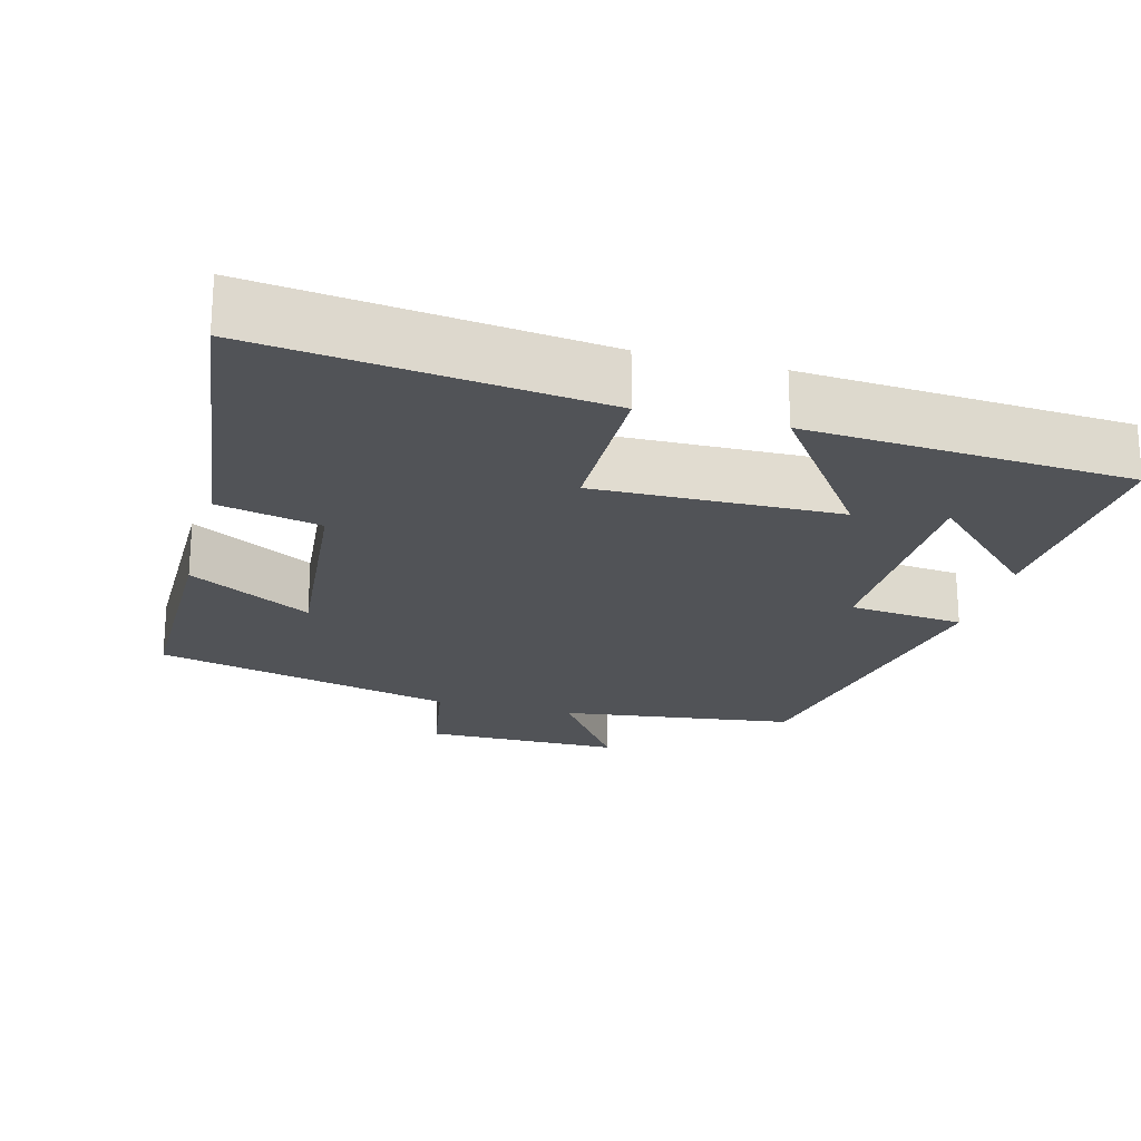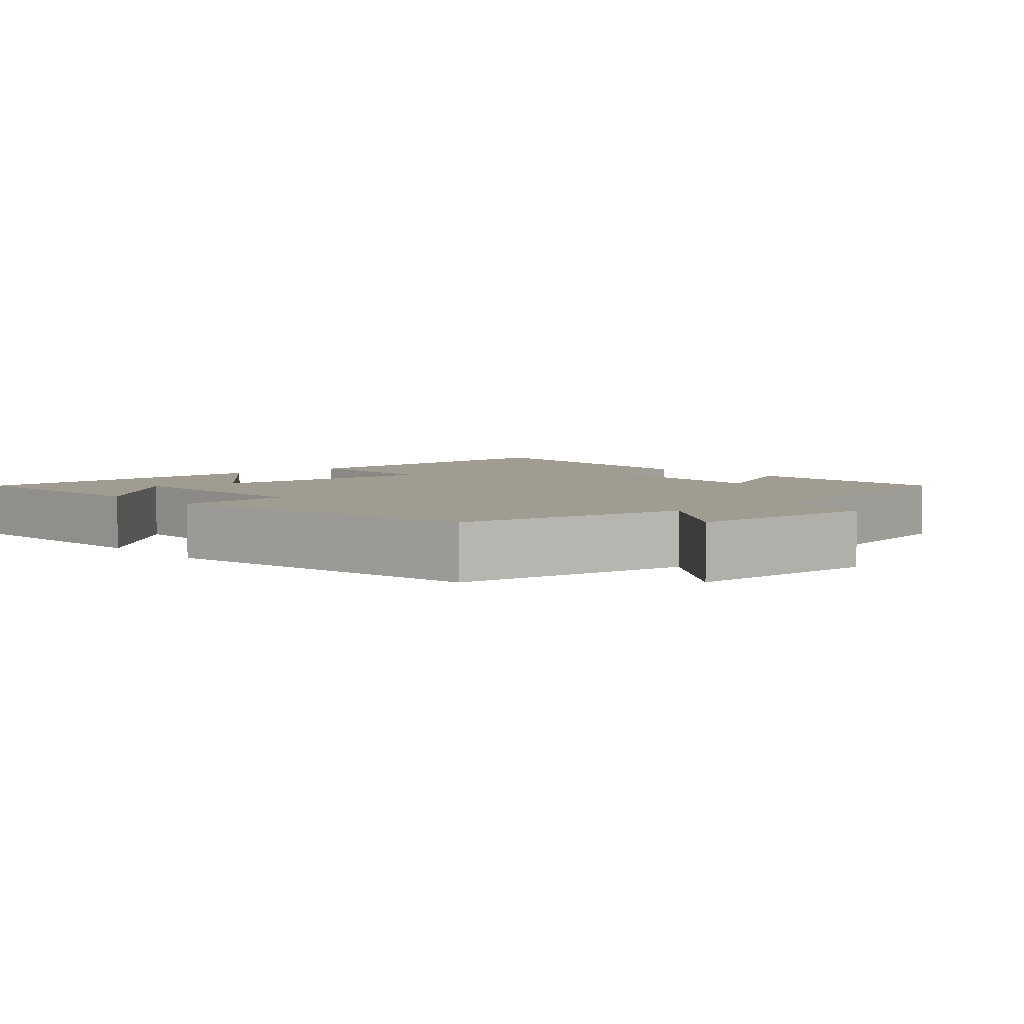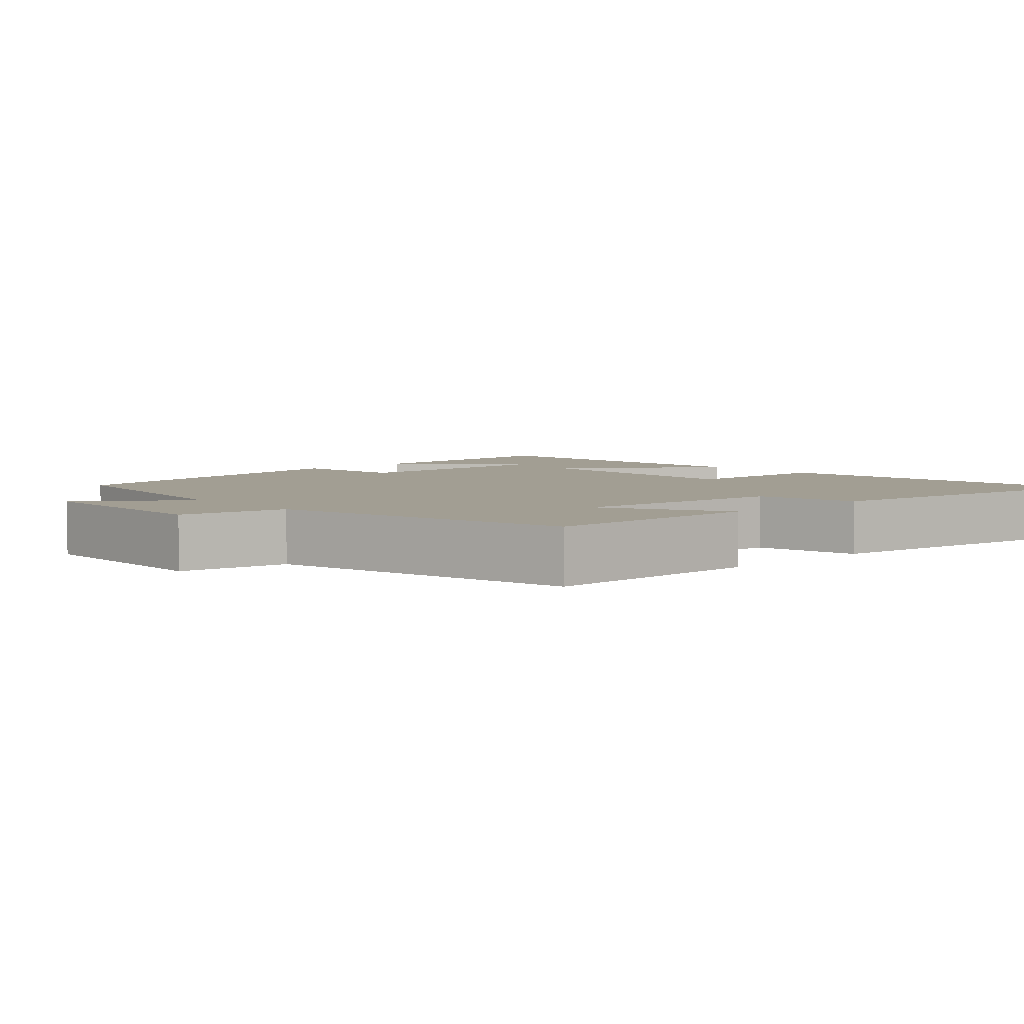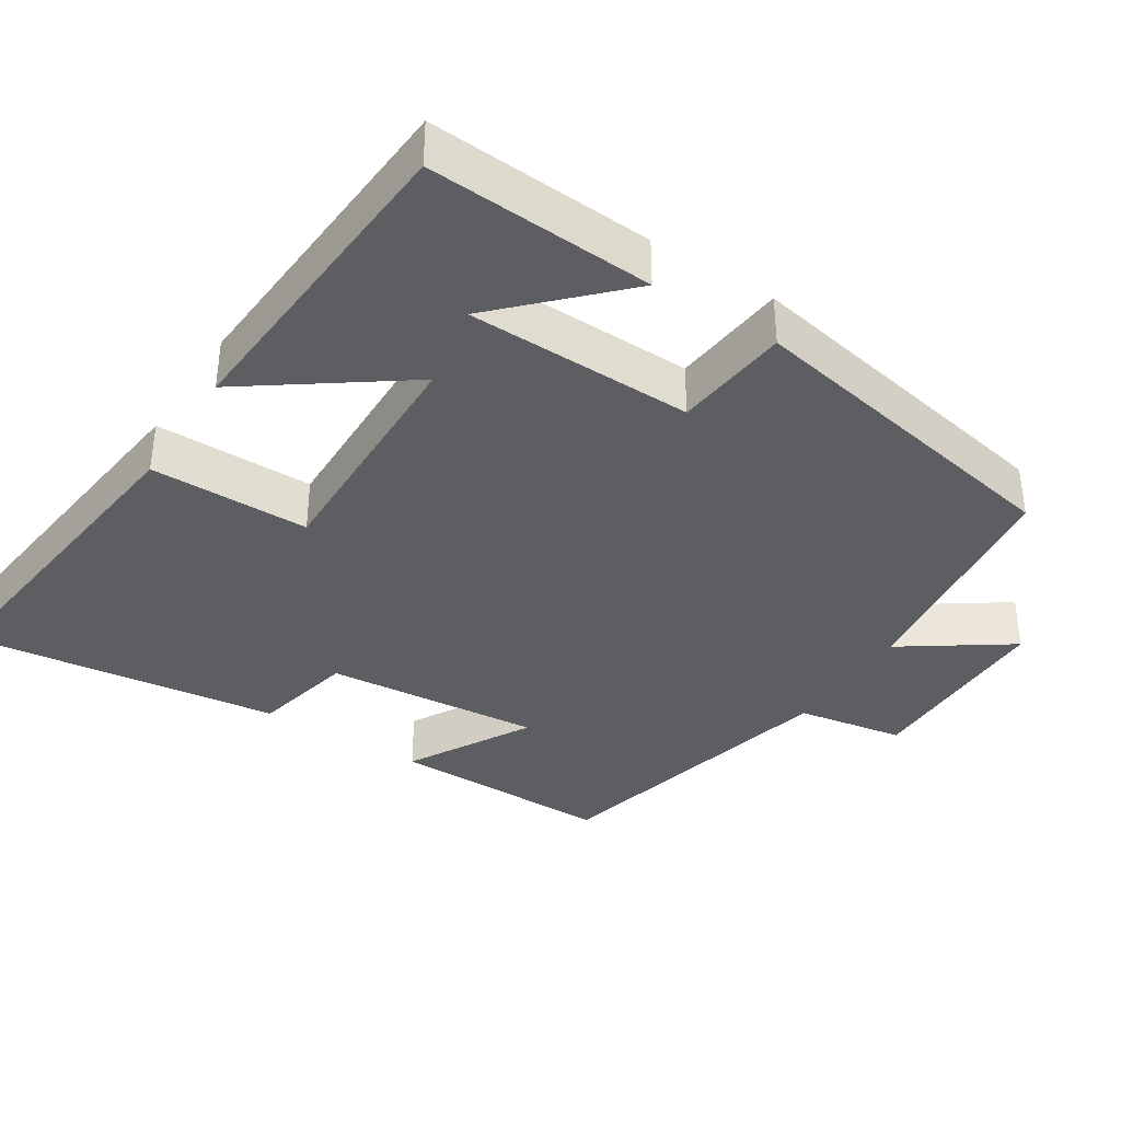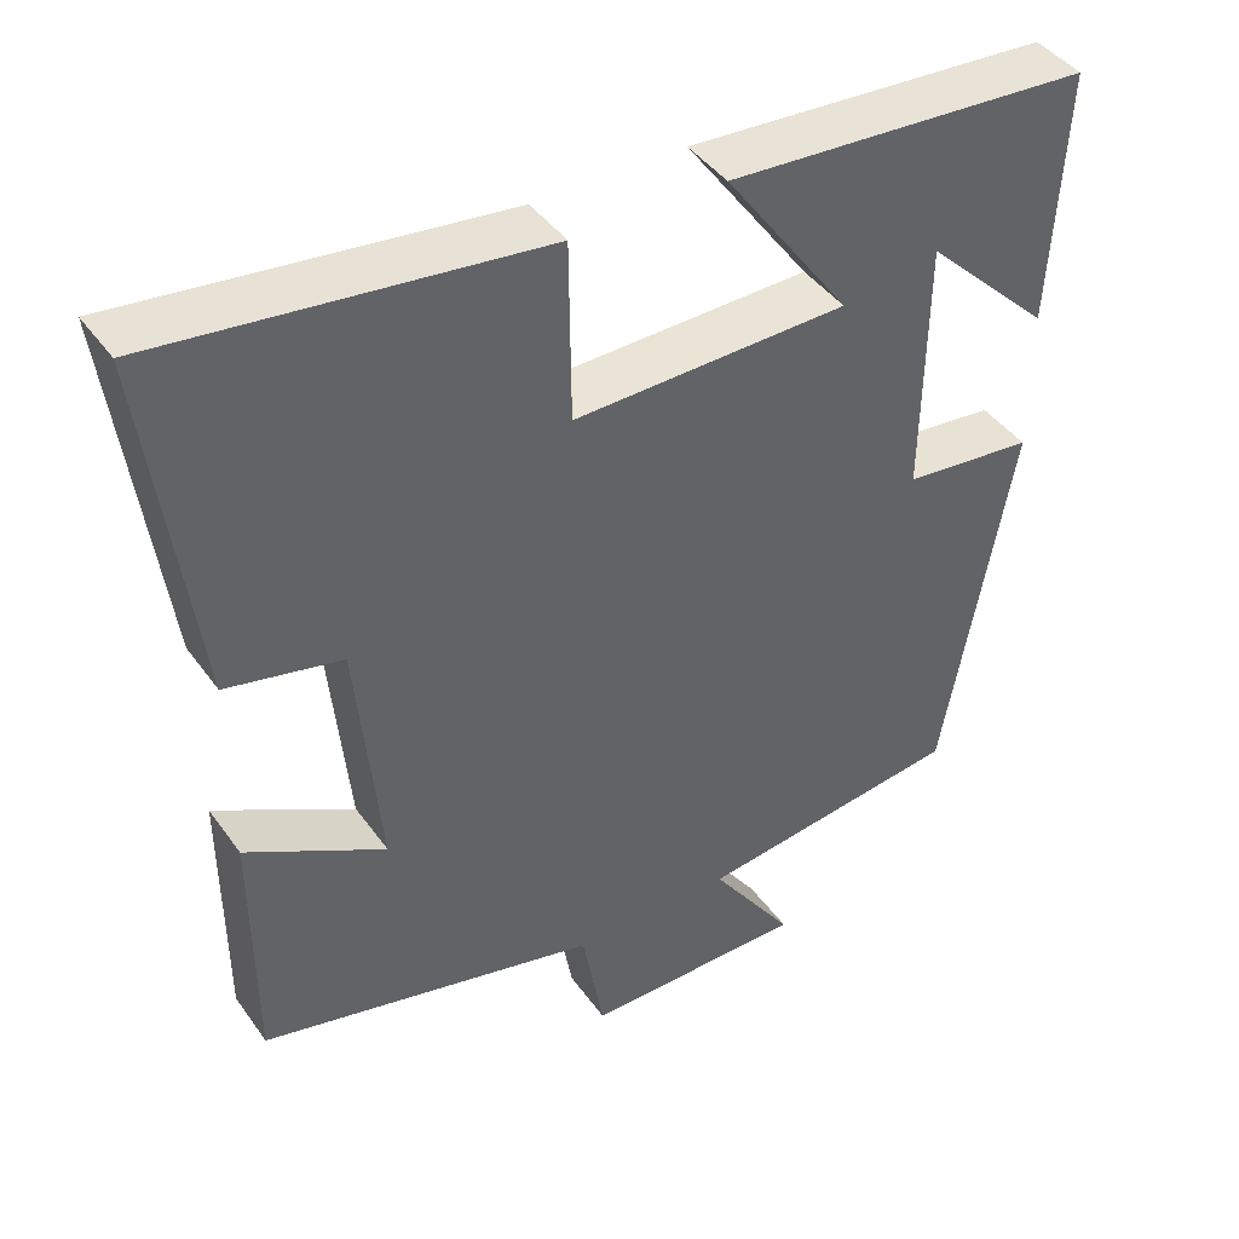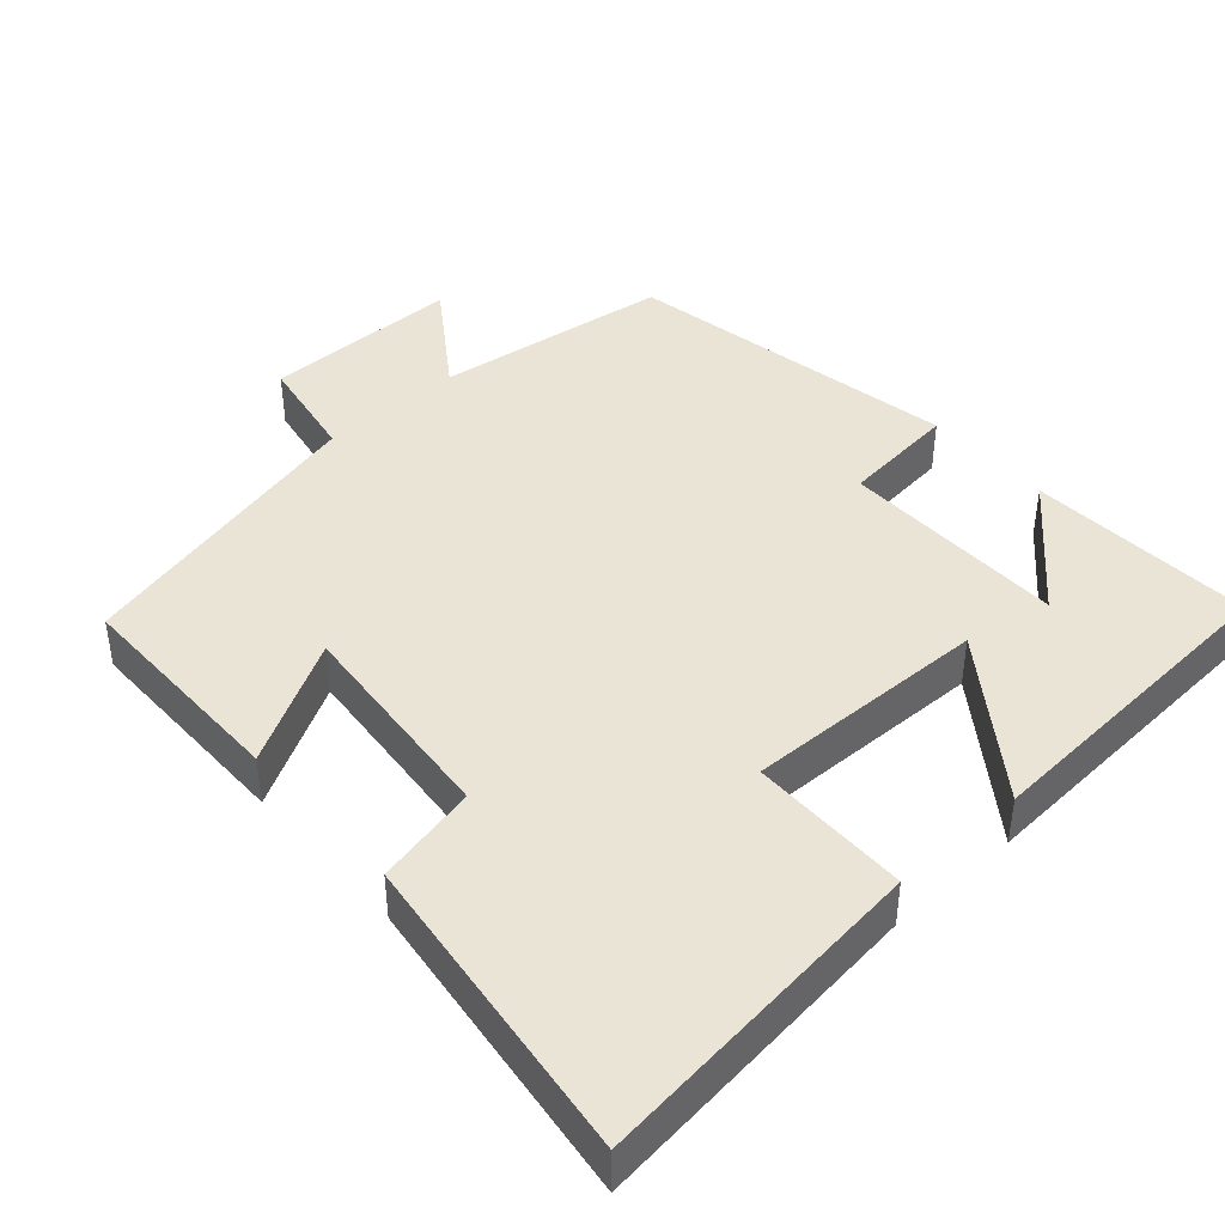
<metadata>
{"format":"obj","ext":"obj","renderer":"f3d","projection":"perspective","resolution":1024,"background":"white","views":[{"elev":-22.0,"azim":-15.1,"up":"+Y"},{"elev":4.5,"azim":139.1,"up":"+Y"},{"elev":5.0,"azim":-132.4,"up":"+Y"},{"elev":-37.3,"azim":57.1,"up":"+Y"},{"elev":42.7,"azim":-32.7,"up":"+Z"},{"elev":42.4,"azim":-41.8,"up":"+Y"}]}
</metadata>
<code>
v -0.556 0.07 0.552
v -0.099 0.07 0.5
v -0.097 0.07 0.285
v 0.231 0.07 0.293
v 0.081 0.07 0.5
v 0.517 0.07 0.473
v 0.5 0.07 0.168
v 0.348 0.07 0.316
v 0.344 0.07 0.01
v 0.5 0.07 -0.006
v 0.418 0.07 -0.457
v 0.1 0.07 -0.5
v 0.2 0.07 -0.643
v -0.066 0.07 -0.645
v -0.092 0.07 -0.5
v -0.499 0.07 -0.403
v -0.5 0.07 -0.102
v -0.334 0.07 -0.194
v -0.362 0.07 0.098
v -0.5 0.07 0.128
v -0.556 0 0.552
v -0.099 0 0.5
v -0.097 0 0.285
v 0.231 0 0.293
v 0.081 0 0.5
v 0.517 0 0.473
v 0.5 0 0.168
v 0.348 0 0.316
v 0.344 0 0.01
v 0.5 0 -0.006
v 0.418 0 -0.457
v 0.1 0 -0.5
v 0.2 0 -0.643
v -0.066 0 -0.645
v -0.092 0 -0.5
v -0.499 0 -0.403
v -0.5 0 -0.102
v -0.334 0 -0.194
v -0.362 0 0.098
v -0.5 0 0.128
f 1 2 3
f 20 1 3
f 19 20 3
f 18 19 3 4
f 15 16 17 18
f 15 18 4
f 12 13 14 15
f 11 12 15
f 10 11 15
f 9 10 15
f 8 9 15 4
f 6 7 8
f 4 5 6 8
f 23 22 21
f 23 21 40
f 23 40 39
f 24 23 39 38
f 38 37 36 35
f 24 38 35
f 35 34 33 32
f 35 32 31
f 35 31 30
f 35 30 29
f 24 35 29 28
f 28 27 26
f 28 26 25 24
f 1 21 22 2
f 2 22 23 3
f 3 23 24 4
f 4 24 25 5
f 5 25 26 6
f 6 26 27 7
f 7 27 28 8
f 8 28 29 9
f 9 29 30 10
f 10 30 31 11
f 11 31 32 12
f 12 32 33 13
f 13 33 34 14
f 14 34 35 15
f 15 35 36 16
f 16 36 37 17
f 17 37 38 18
f 18 38 39 19
f 19 39 40 20
f 20 40 21 1

</code>
